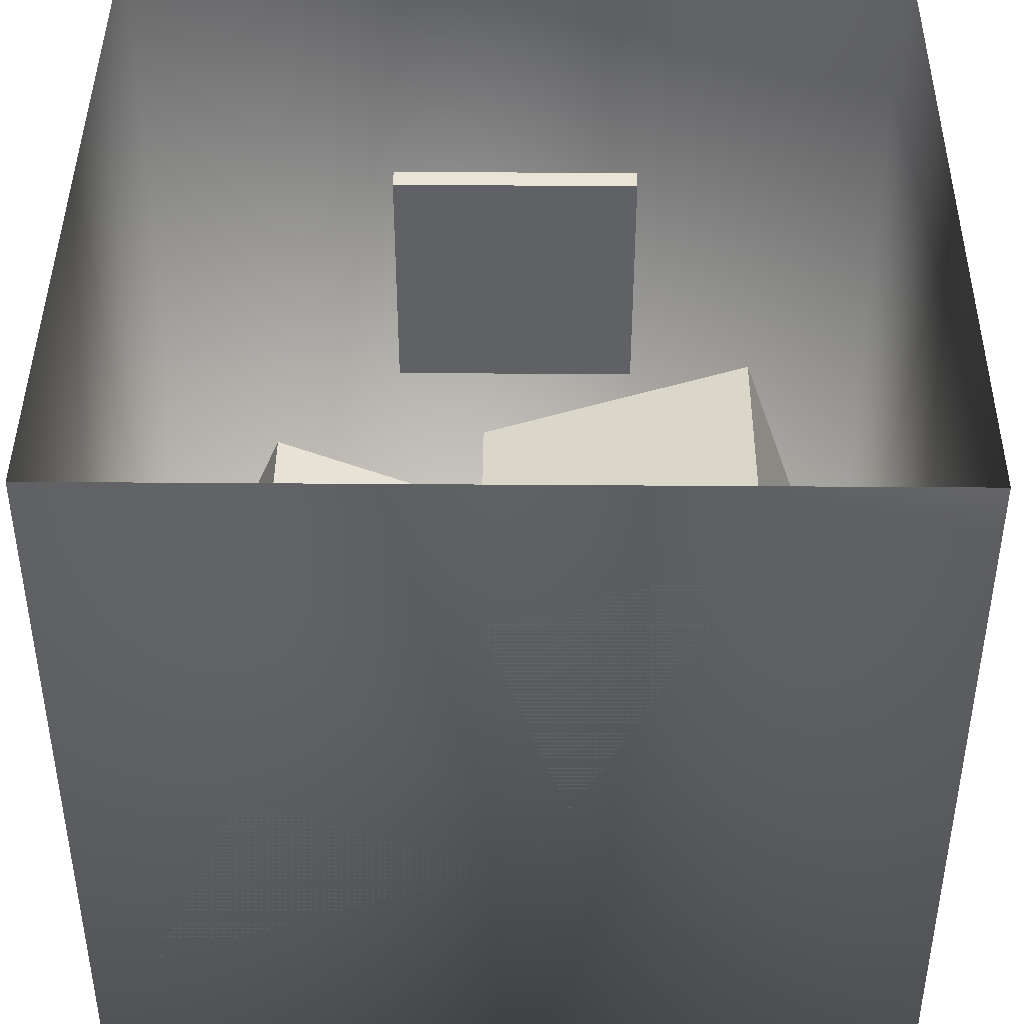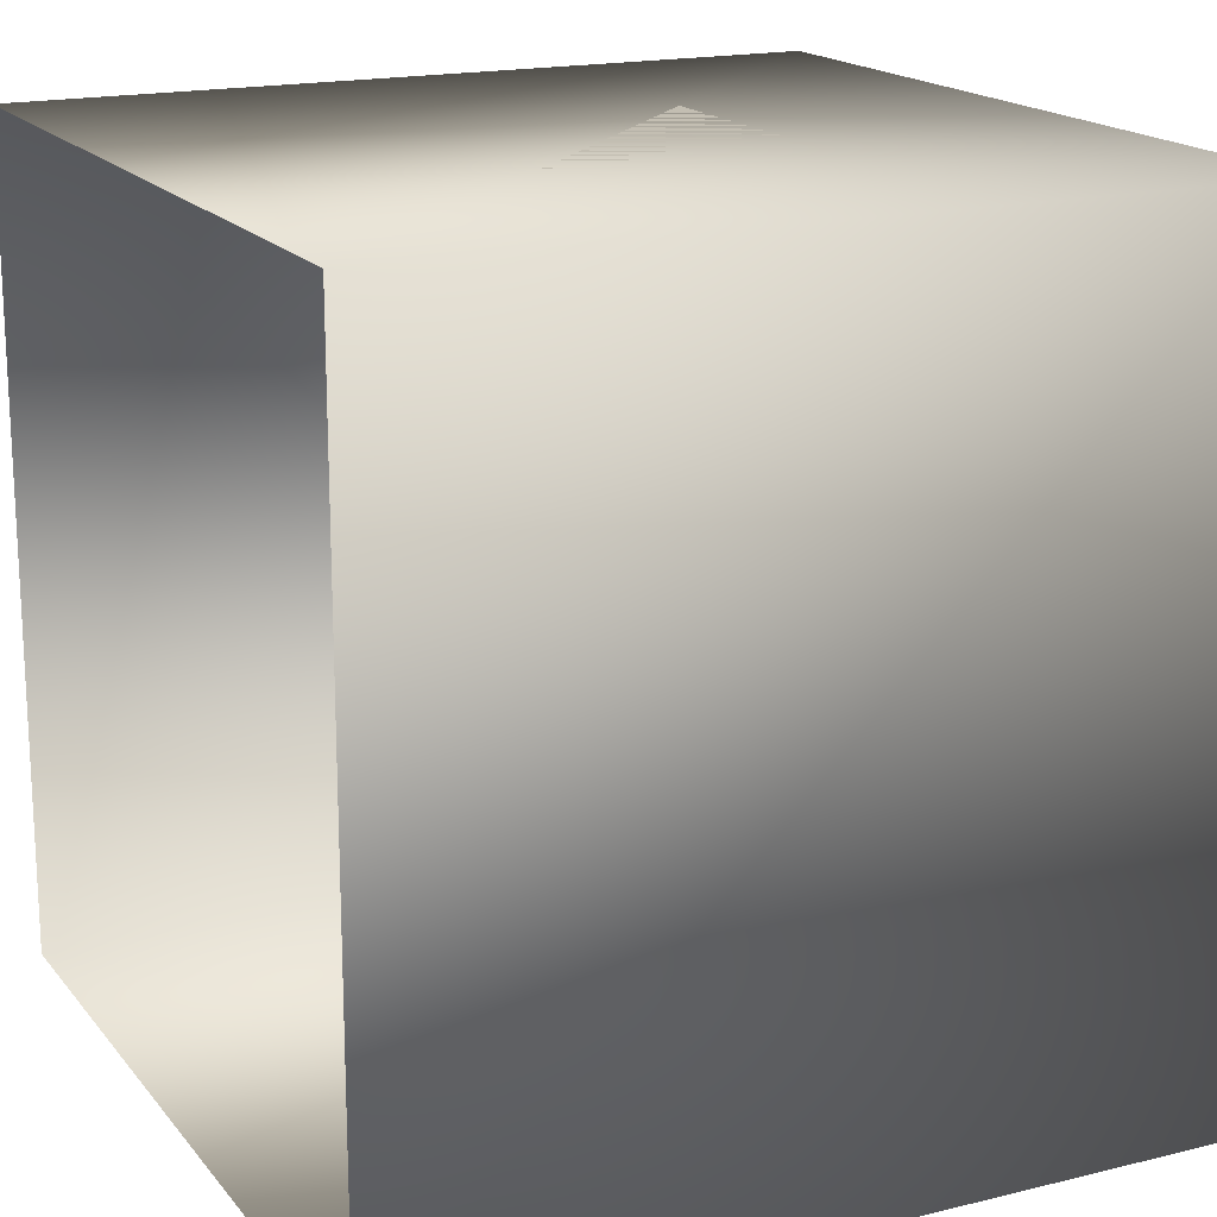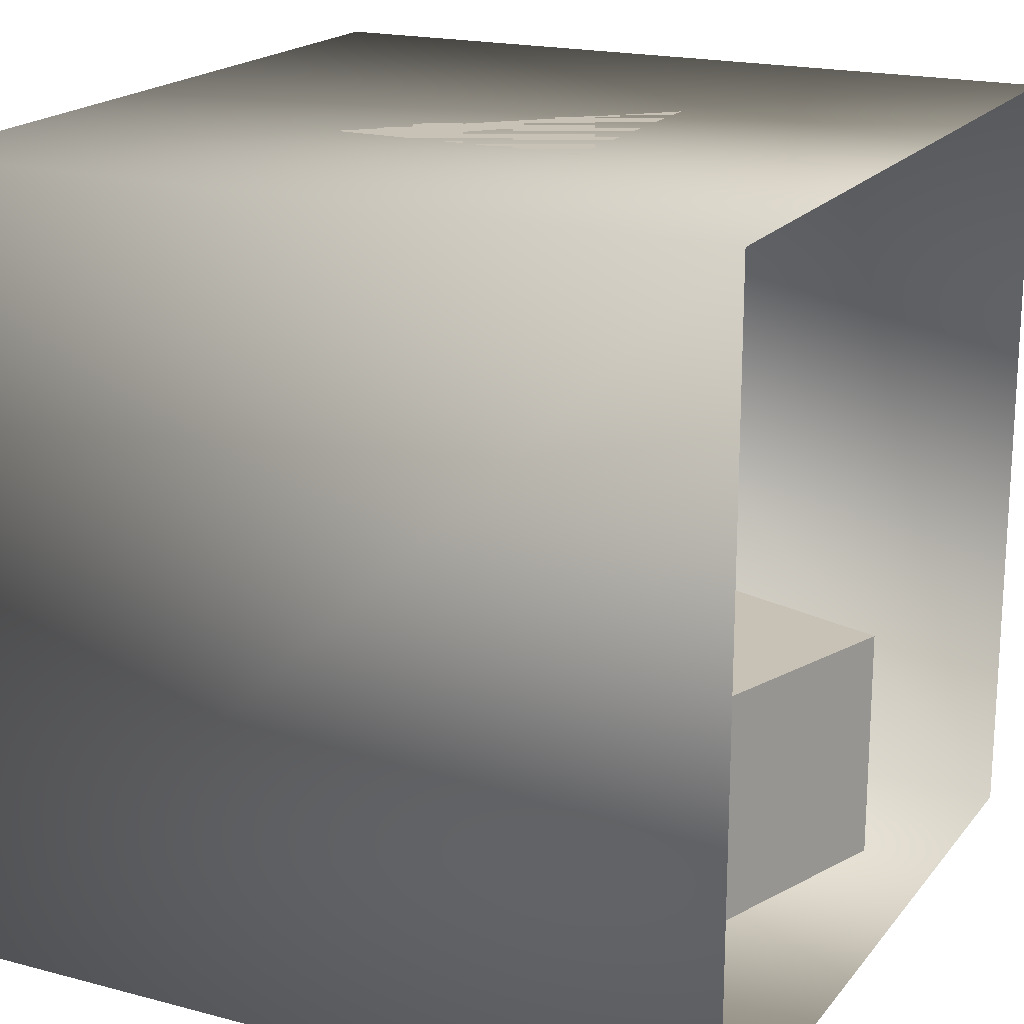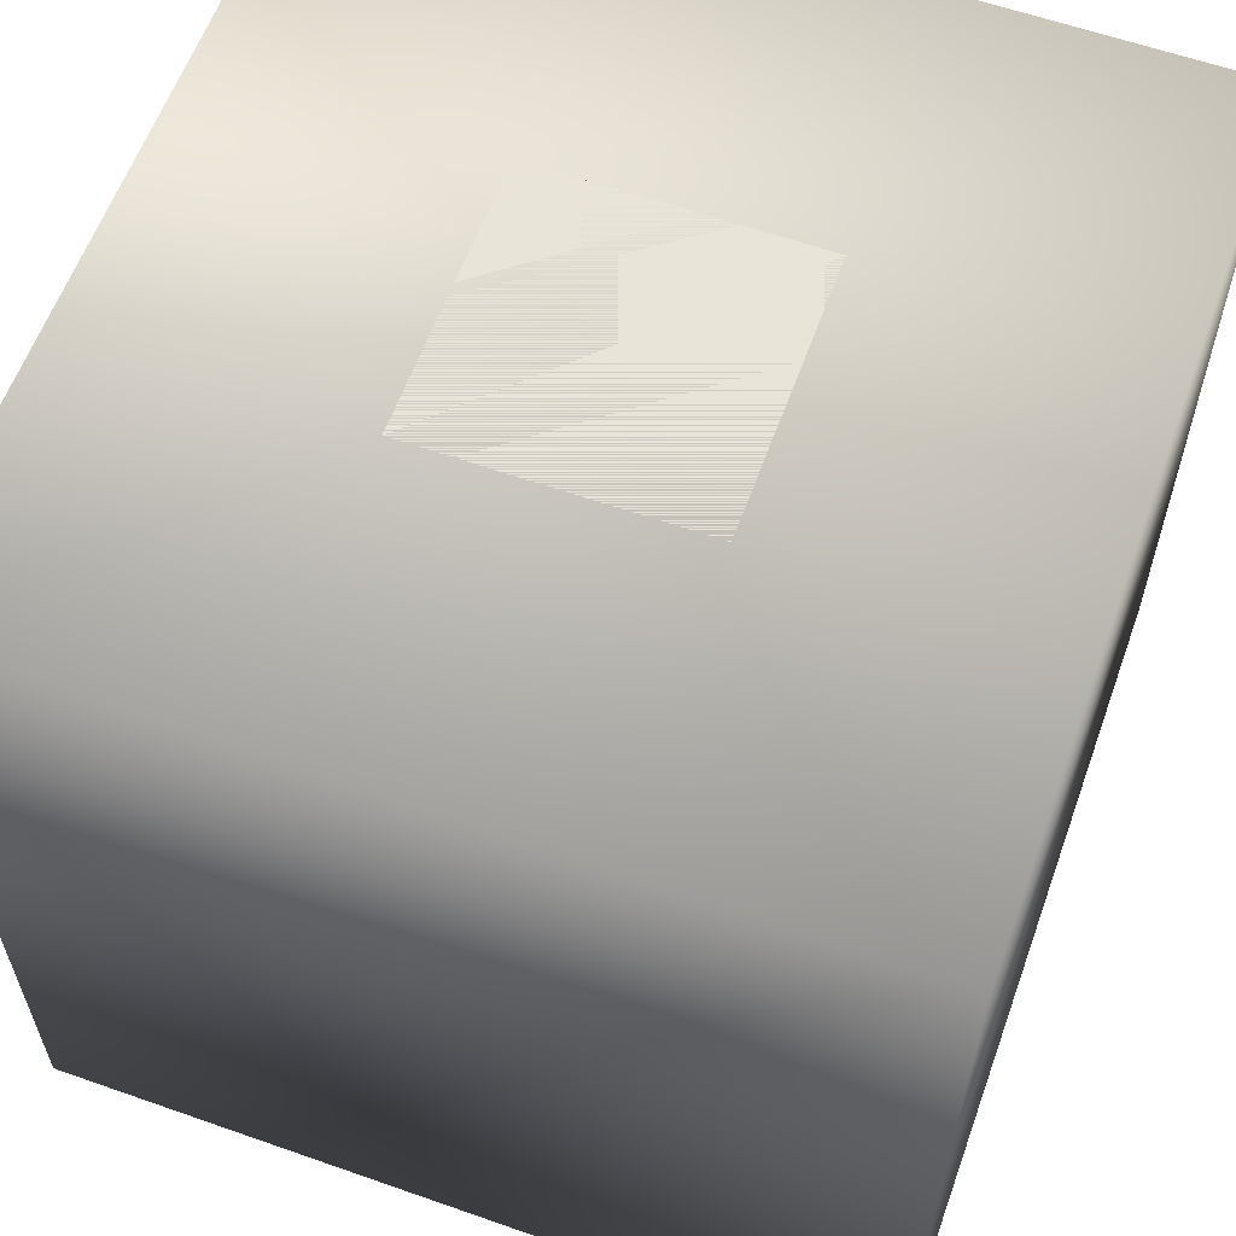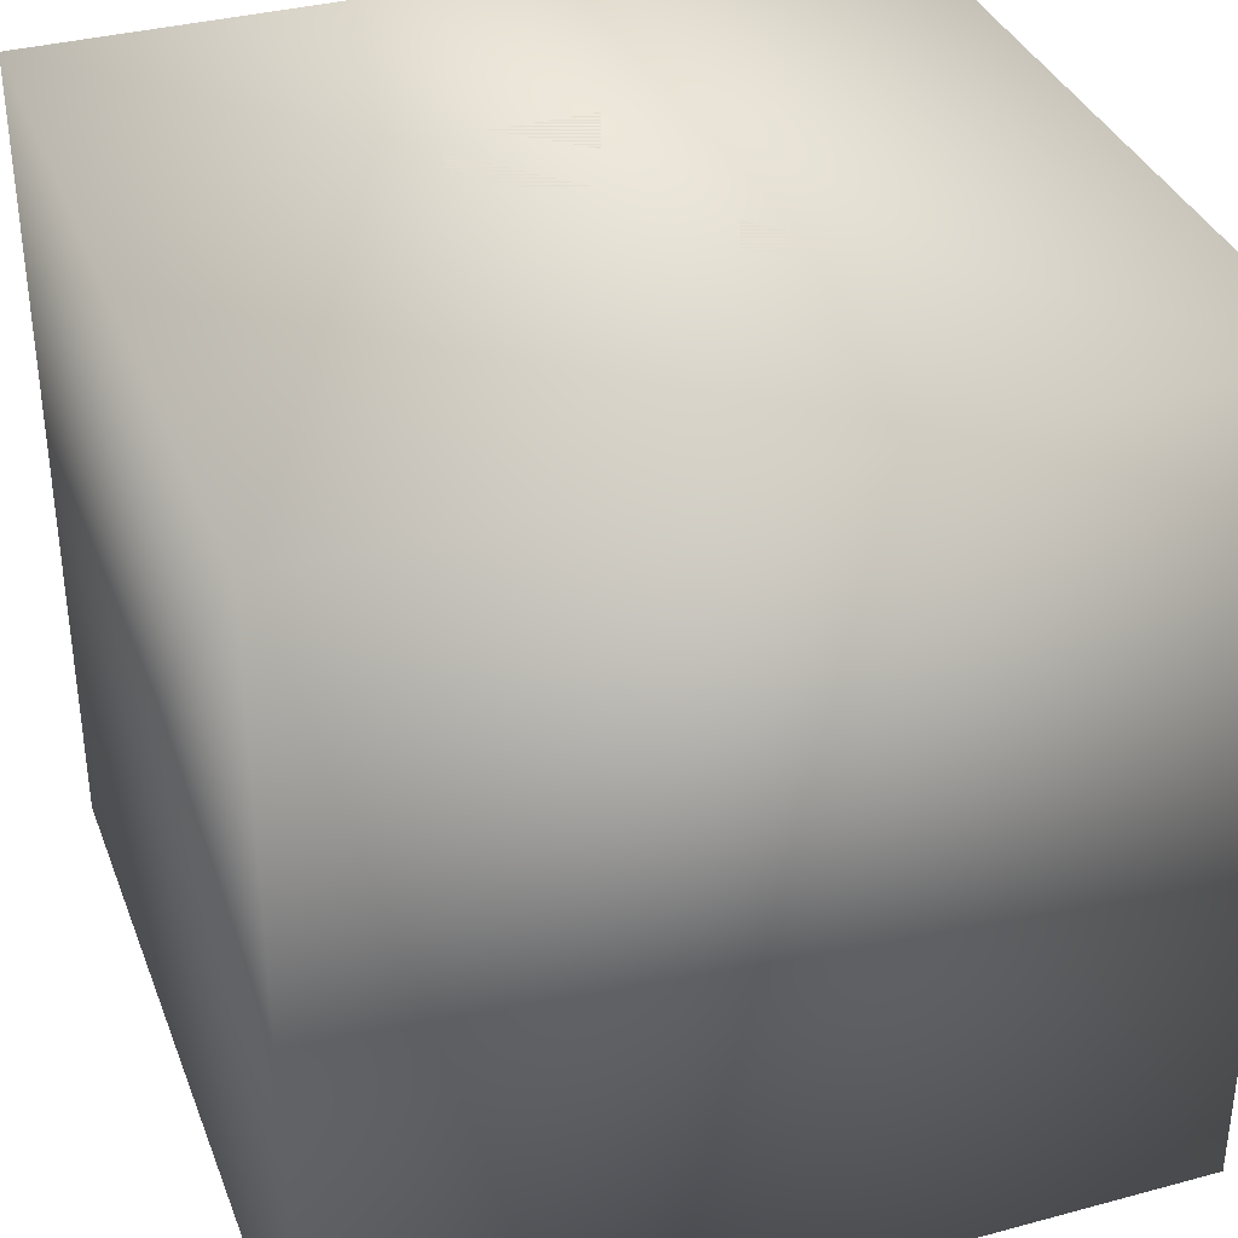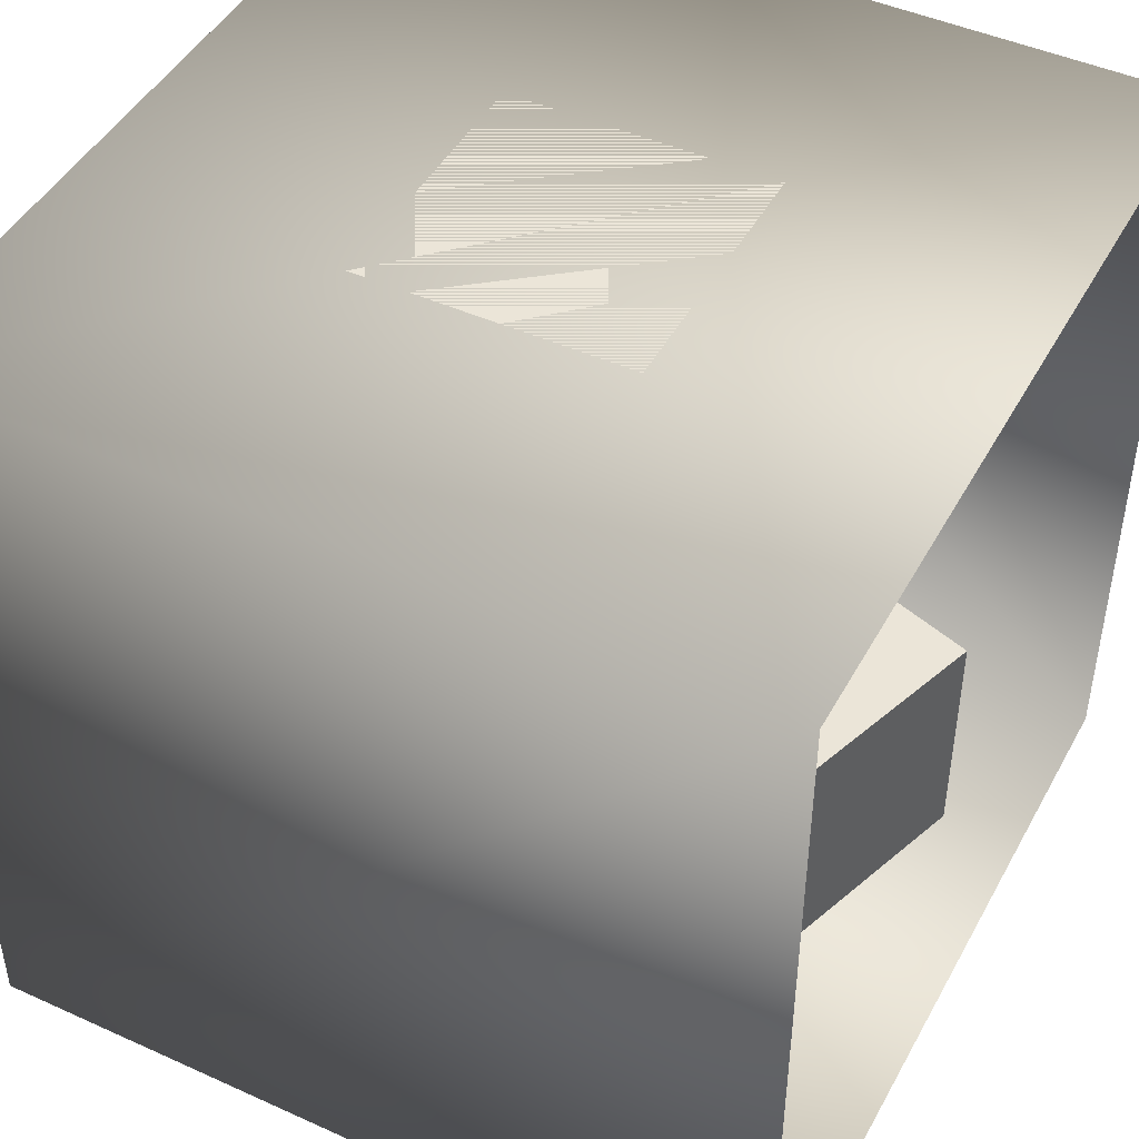
<metadata>
{"format":"obj","ext":"obj","renderer":"f3d","projection":"perspective","resolution":1024,"background":"white","views":[{"elev":42.8,"azim":0.5,"up":"+Z"},{"elev":17.5,"azim":64.1,"up":"+Y"},{"elev":19.0,"azim":-63.5,"up":"+Y"},{"elev":60.1,"azim":109.8,"up":"+Y"},{"elev":35.7,"azim":160.5,"up":"+Y"},{"elev":45.9,"azim":-62.6,"up":"+Y"}]}
</metadata>
<code>
o Cube.003_Cube.002
v -0.4705 -0.5105 -0.2962
v -0.4705 0.1692 -0.2962
v -0.1523 -0.5105 -0.4294
v -0.1523 0.1692 -0.4294
v -0.3373 -0.5105 0.022
v -0.3373 0.1692 0.022
v -0.01906 -0.5105 -0.1112
v -0.01906 0.1692 -0.1112
f 2 3 1
f 4 7 3
f 8 5 7
f 6 1 5
f 7 1 3
f 4 6 8
f 2 4 3
f 4 8 7
f 8 6 5
f 6 2 1
f 7 5 1
f 4 2 6
o Cube.002_Cube
v -0.03401 -0.5105 0.334
v -0.03401 -0.1655 0.334
v 0.07606 -0.5105 0.007041
v 0.07606 -0.1655 0.007041
v 0.2929 -0.5105 0.4441
v 0.2929 -0.1655 0.4441
v 0.403 -0.5105 0.1171
v 0.403 -0.1655 0.1171
f 10 11 9
f 12 15 11
f 16 13 15
f 14 9 13
f 11 13 9
f 12 14 16
f 10 12 11
f 12 16 15
f 16 14 13
f 14 10 9
f 11 15 13
f 12 10 14
o Cube.001
v -0.1841 0.5724 0.1841
v -0.1841 0.6058 0.1841
v -0.1841 0.5724 -0.1841
v -0.1841 0.6058 -0.1841
v 0.1841 0.5724 0.1841
v 0.1841 0.6058 0.1841
v 0.1841 0.5724 -0.1841
v 0.1841 0.6058 -0.1841
f 18 19 17
f 20 23 19
f 24 21 23
f 22 17 21
f 23 17 19
f 20 22 24
f 18 20 19
f 20 24 23
f 24 22 21
f 22 18 17
f 23 21 17
f 20 18 22
o Cube_Cube.003
v -0.5582 -0.5105 0.5582
v -0.5582 0.6058 0.5582
v -0.5582 -0.5105 -0.5582
v -0.5582 0.6058 -0.5582
v 0.5582 -0.5105 0.5582
v 0.5582 0.6058 0.5582
v 0.5582 -0.5105 -0.5582
v 0.5582 0.6058 -0.5582
f 25 31 27
f 30 28 32
f 25 29 31
f 30 26 28
f 31 28 27
f 31 32 28
f 27 26 25
f 27 28 26
f 29 32 31
f 29 30 32

</code>
